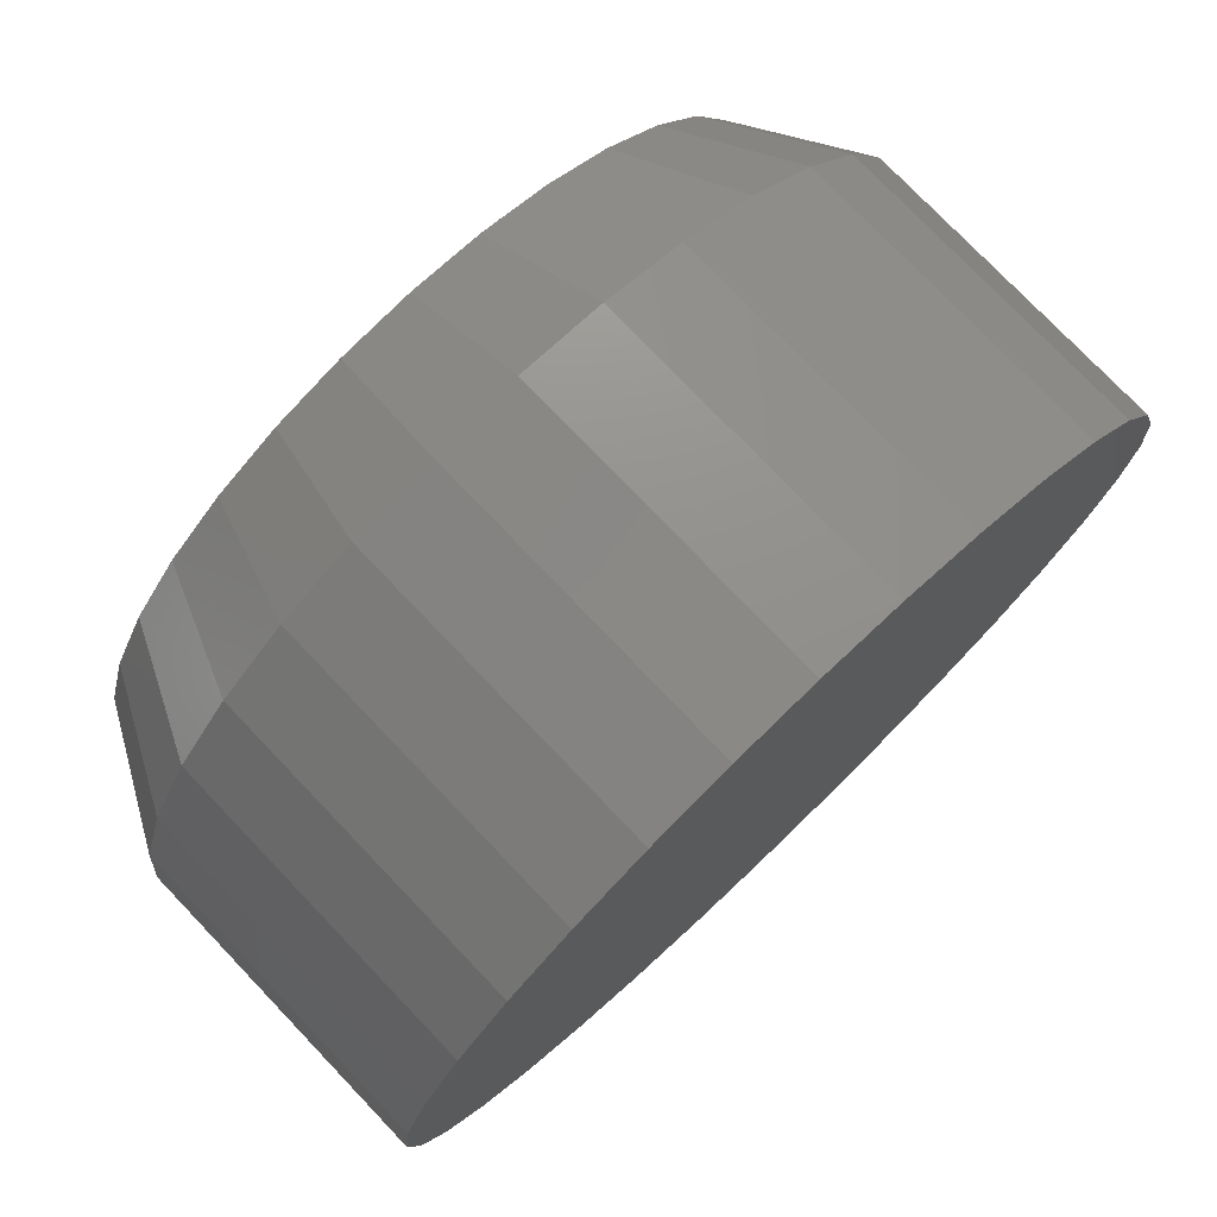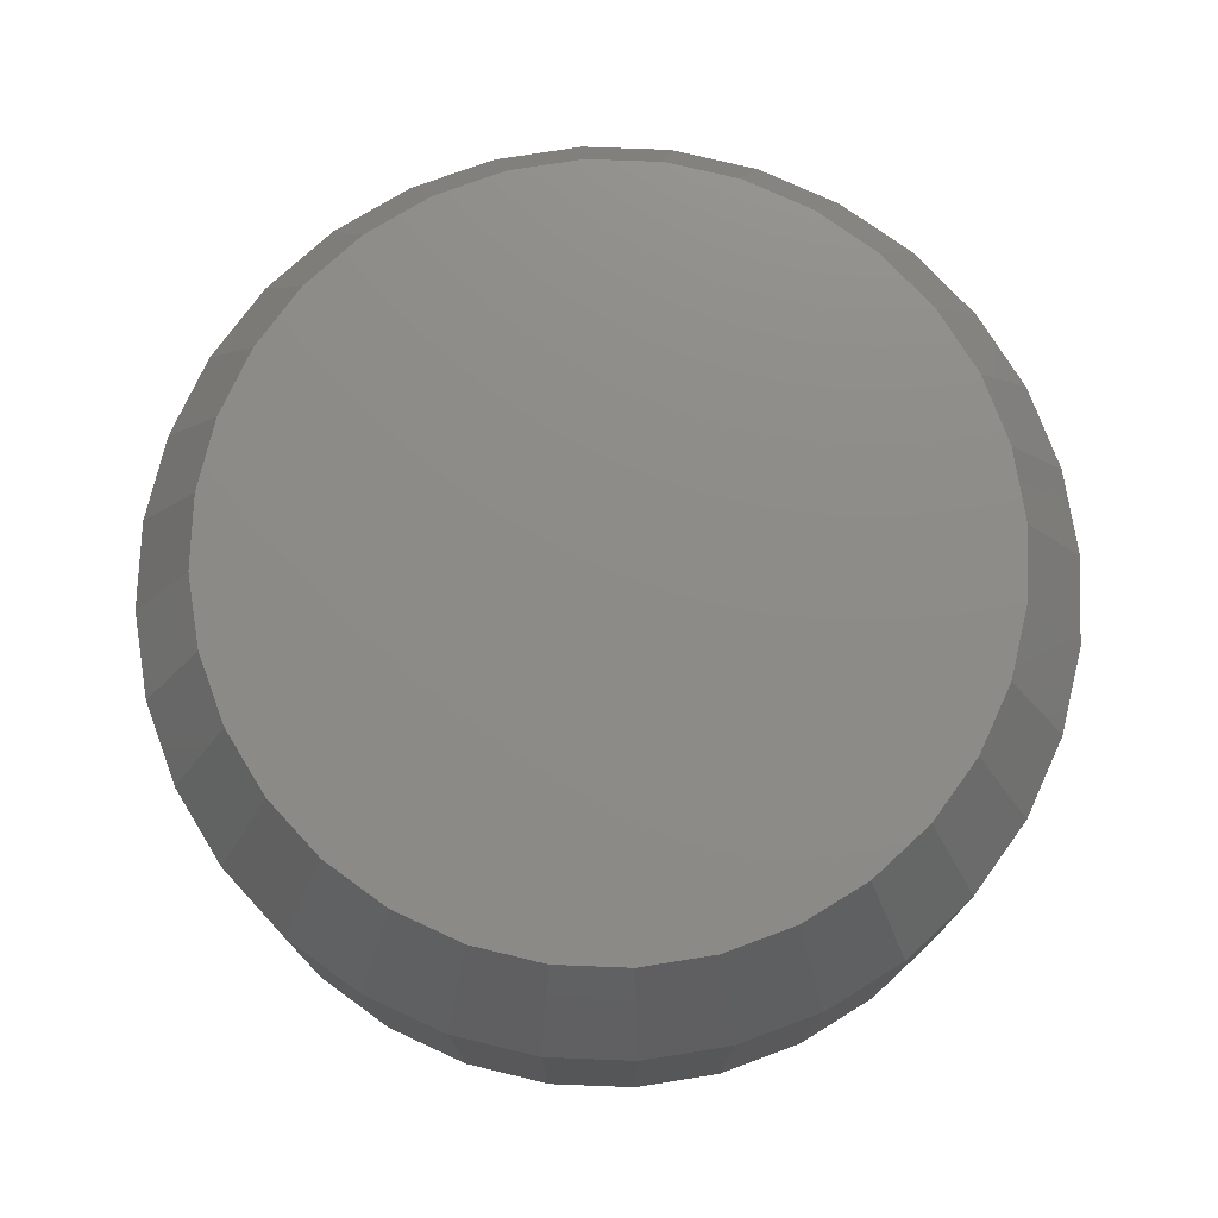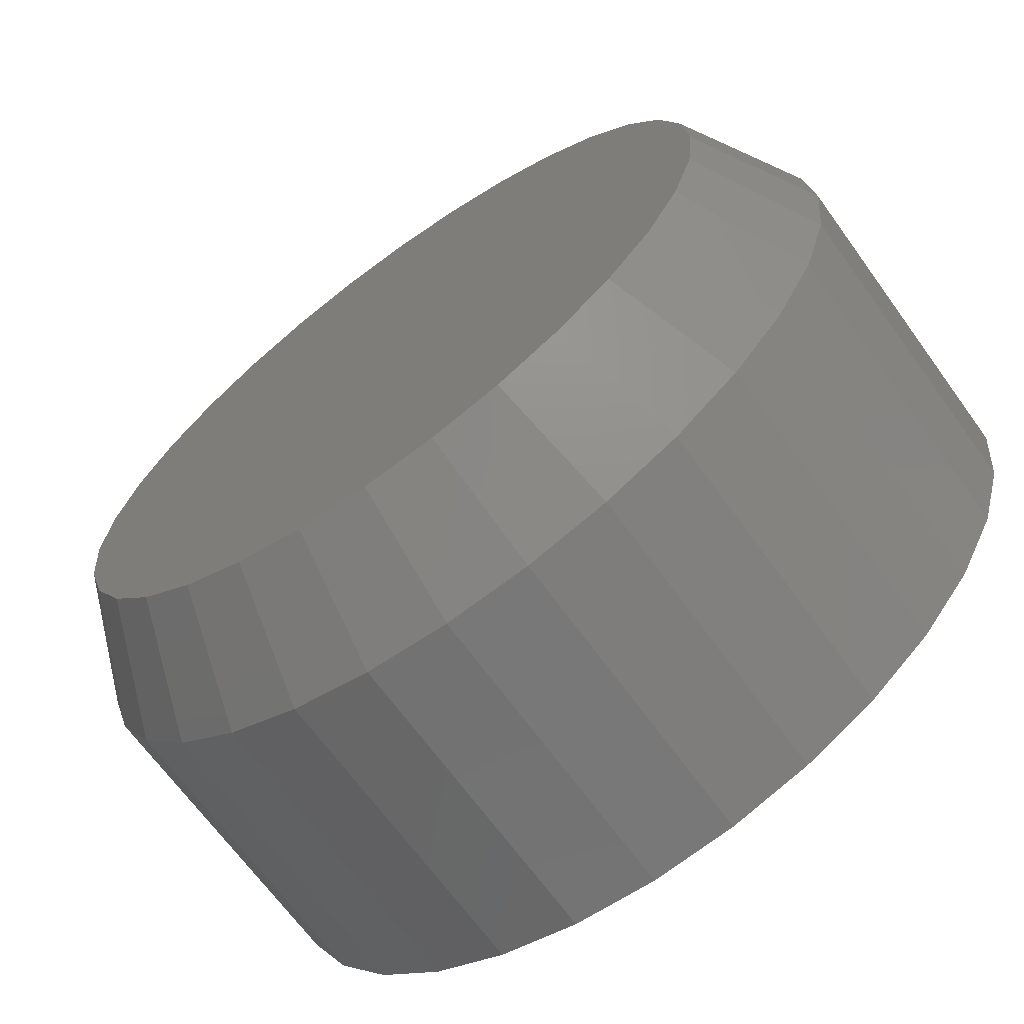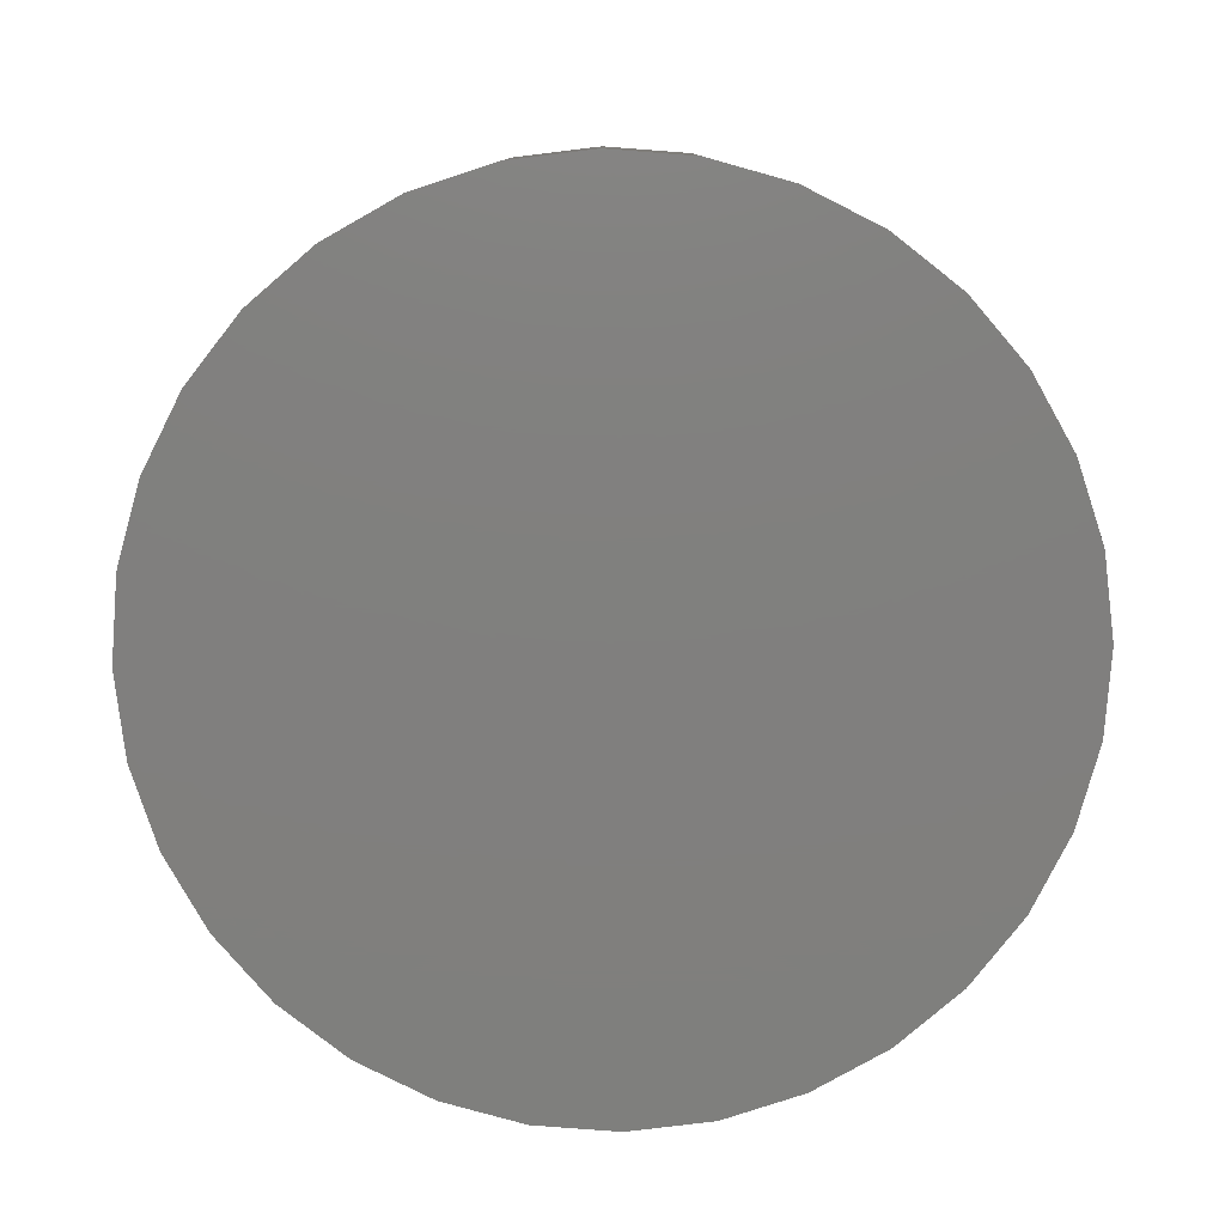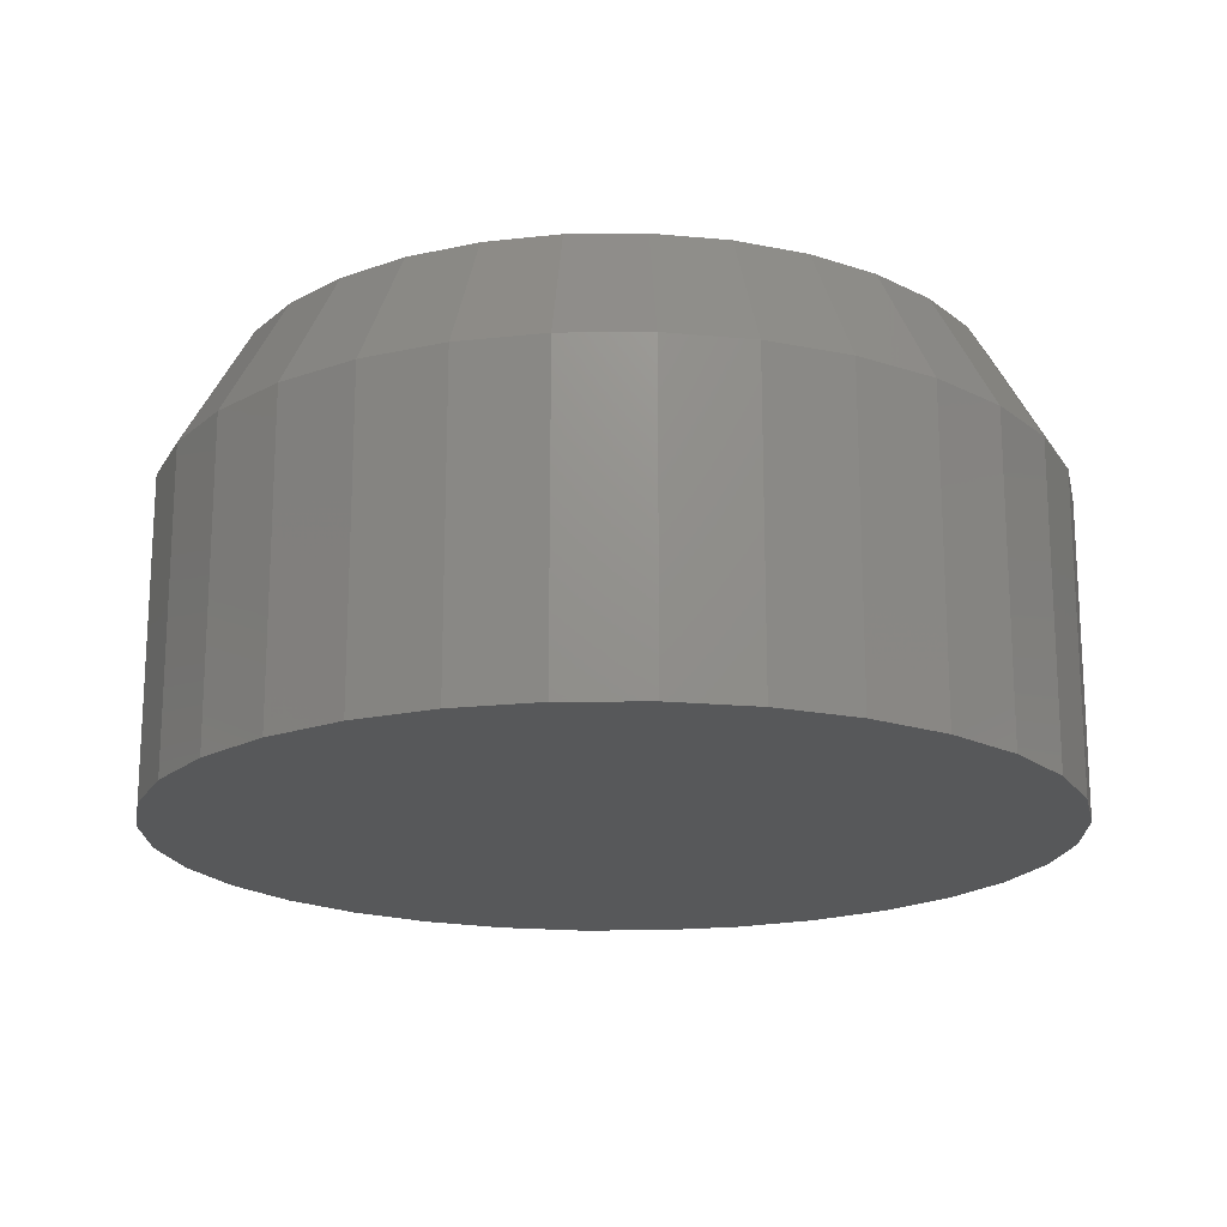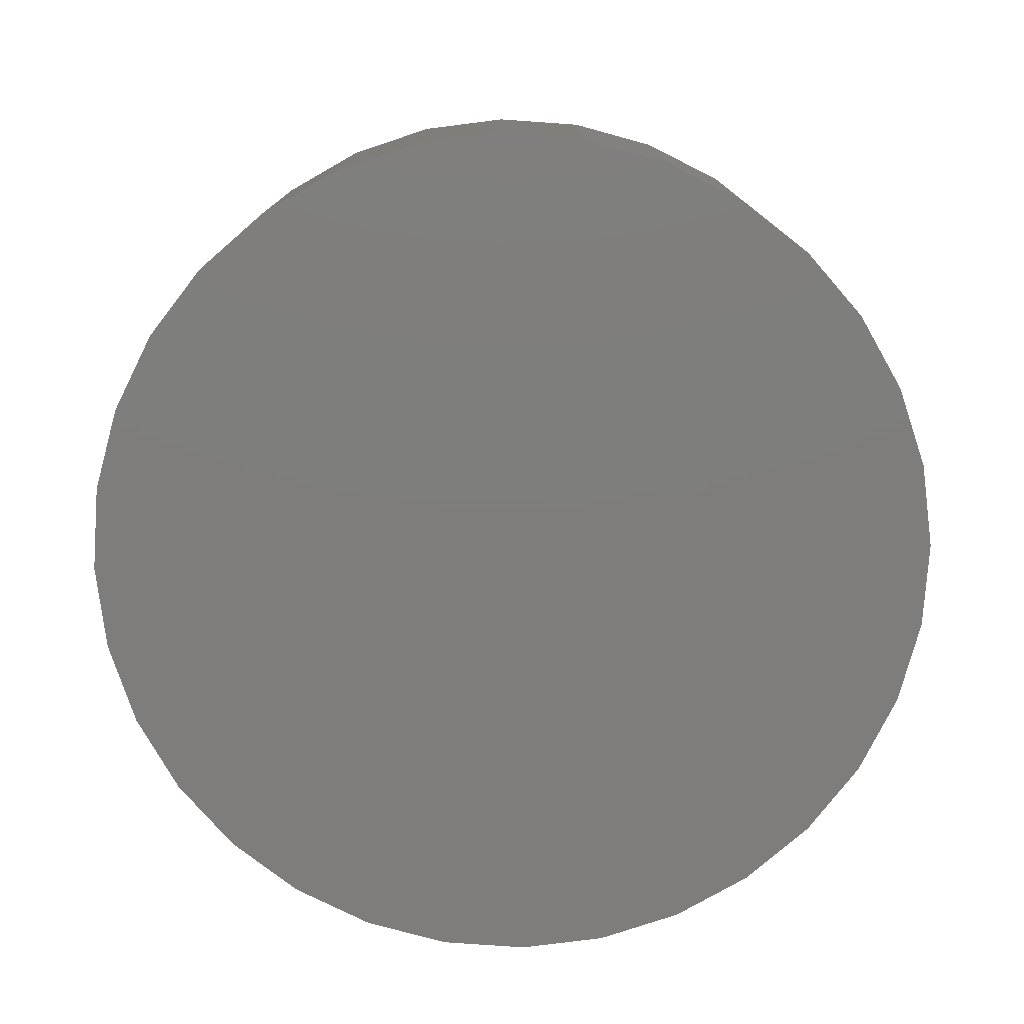
<metadata>
{"format":"stl","ext":"stl","renderer":"f3d","projection":"perspective","resolution":1024,"background":"white","views":[{"elev":76.5,"azim":136.3,"up":"+Y"},{"elev":75.5,"azim":-25.9,"up":"+Z"},{"elev":-67.7,"azim":35.9,"up":"+Y"},{"elev":-79.7,"azim":-66.2,"up":"+Z"},{"elev":-18.4,"azim":-38.4,"up":"+Z"},{"elev":-77.4,"azim":-133.4,"up":"+Z"}]}
</metadata>
<code>
# stl→obj: 96 verts, 188 faces
v -0.3203 0.7095 0.25
v -0.237 0.7095 0.25
v -0.2786 0.7136 0.25
v -0.3603 0.6973 0.25
v -0.1969 0.6973 0.25
v -0.1969 0.3027 0.25
v -0.3203 0.2905 0.25
v -0.237 0.2905 0.25
v -0.2786 0.2864 0.25
v -0.16 0.6776 0.25
v -0.3973 0.6776 0.25
v -0.1276 0.651 0.25
v -0.4296 0.651 0.25
v -0.101 0.6187 0.25
v -0.4562 0.6187 0.25
v -0.08131 0.5817 0.25
v -0.4759 0.5817 0.25
v -0.06915 0.5417 0.25
v -0.4881 0.5417 0.25
v -0.06505 0.5 0.25
v -0.4922 0.5 0.25
v -0.06915 0.4583 0.25
v -0.4881 0.4583 0.25
v -0.08131 0.4183 0.25
v -0.4759 0.4183 0.25
v -0.101 0.3813 0.25
v -0.4562 0.3813 0.25
v -0.1276 0.349 0.25
v -0.4296 0.349 0.25
v -0.16 0.3224 0.25
v -0.3973 0.3224 0.25
v -0.3603 0.3027 0.25
v -0.02599 0.5 0
v -0.02599 0.5 0.1797
v -0.03084 0.4507 0
v -0.03084 0.4507 0.1797
v -0.04522 0.4033 0
v -0.04522 0.4033 0.1797
v -0.06856 0.3596 0
v -0.06856 0.3596 0.1797
v -0.09998 0.3214 0
v -0.09998 0.3214 0.1797
v -0.1383 0.2899 0
v -0.1383 0.2899 0.1797
v -0.1819 0.2666 0
v -0.1819 0.2666 0.1797
v -0.2293 0.2522 0
v -0.2293 0.2522 0.1797
v -0.2786 0.2474 0
v -0.2786 0.2474 0.1797
v -0.3279 0.2522 0
v -0.3279 0.2522 0.1797
v -0.3753 0.2666 0
v -0.3753 0.2666 0.1797
v -0.419 0.2899 0
v -0.419 0.2899 0.1797
v -0.4573 0.3214 0
v -0.4573 0.3214 0.1797
v -0.4887 0.3596 0
v -0.4887 0.3596 0.1797
v -0.512 0.4033 0
v -0.512 0.4033 0.1797
v -0.5264 0.4507 0
v -0.5264 0.4507 0.1797
v -0.5312 0.5 0
v -0.5312 0.5 0.1797
v -0.5264 0.5493 0
v -0.5264 0.5493 0.1797
v -0.512 0.5967 0
v -0.512 0.5967 0.1797
v -0.4887 0.6404 0
v -0.4887 0.6404 0.1797
v -0.4573 0.6786 0
v -0.4573 0.6786 0.1797
v -0.419 0.7101 0
v -0.419 0.7101 0.1797
v -0.3753 0.7334 0
v -0.3753 0.7334 0.1797
v -0.3279 0.7478 0
v -0.3279 0.7478 0.1797
v -0.2786 0.7526 0
v -0.2786 0.7526 0.1797
v -0.2293 0.7478 0
v -0.2293 0.7478 0.1797
v -0.1819 0.7334 0
v -0.1819 0.7334 0.1797
v -0.1383 0.7101 0
v -0.1383 0.7101 0.1797
v -0.09998 0.6786 0
v -0.09998 0.6786 0.1797
v -0.06856 0.6404 0
v -0.06856 0.6404 0.1797
v -0.04522 0.5967 0
v -0.04522 0.5967 0.1797
v -0.03084 0.5493 0
v -0.03084 0.5493 0.1797
f 1 2 3
f 2 1 4
f 2 4 5
f 6 7 8
f 8 7 9
f 5 4 10
f 10 4 11
f 10 11 12
f 12 11 13
f 12 13 14
f 14 13 15
f 14 15 16
f 16 15 17
f 16 17 18
f 18 17 19
f 18 19 20
f 20 19 21
f 20 21 22
f 22 21 23
f 22 23 24
f 24 23 25
f 24 25 26
f 26 25 27
f 26 27 28
f 28 27 29
f 28 29 30
f 30 29 31
f 30 31 6
f 6 31 32
f 6 32 7
f 33 34 35
f 35 34 36
f 35 36 37
f 37 36 38
f 37 38 39
f 39 38 40
f 39 40 41
f 41 40 42
f 41 42 43
f 43 42 44
f 43 44 45
f 45 44 46
f 45 46 47
f 47 46 48
f 47 48 49
f 49 48 50
f 49 50 51
f 51 50 52
f 51 52 53
f 53 52 54
f 53 54 55
f 55 54 56
f 55 56 57
f 57 56 58
f 57 58 59
f 59 58 60
f 59 60 61
f 61 60 62
f 61 62 63
f 63 62 64
f 63 64 65
f 65 64 66
f 65 66 67
f 67 66 68
f 67 68 69
f 69 68 70
f 69 70 71
f 71 70 72
f 71 72 73
f 73 72 74
f 73 74 75
f 75 74 76
f 75 76 77
f 77 76 78
f 77 78 79
f 79 78 80
f 79 80 81
f 81 80 82
f 81 82 83
f 83 82 84
f 83 84 85
f 85 84 86
f 85 86 87
f 87 86 88
f 87 88 89
f 89 88 90
f 89 90 91
f 91 90 92
f 91 92 93
f 93 92 94
f 93 94 95
f 95 94 96
f 95 96 33
f 33 96 34
f 76 4 78
f 78 4 1
f 78 1 80
f 80 1 3
f 80 3 82
f 82 3 2
f 82 2 84
f 4 76 11
f 11 76 74
f 11 74 13
f 13 74 72
f 13 72 15
f 15 72 70
f 15 70 17
f 17 70 68
f 17 68 19
f 19 68 66
f 19 66 21
f 12 88 10
f 10 88 86
f 10 86 5
f 5 86 84
f 5 84 2
f 88 12 90
f 90 12 14
f 90 14 92
f 92 14 16
f 92 16 94
f 94 16 18
f 94 18 96
f 96 18 20
f 96 20 34
f 44 6 46
f 46 6 8
f 46 8 48
f 48 8 9
f 48 9 50
f 50 9 7
f 50 7 52
f 6 44 30
f 30 44 42
f 30 42 28
f 28 42 40
f 28 40 26
f 26 40 38
f 26 38 24
f 24 38 36
f 24 36 22
f 22 36 34
f 22 34 20
f 29 56 31
f 31 56 54
f 31 54 32
f 32 54 52
f 32 52 7
f 56 29 58
f 58 29 27
f 58 27 60
f 60 27 25
f 60 25 62
f 62 25 23
f 62 23 64
f 64 23 21
f 64 21 66
f 81 83 79
f 77 79 83
f 85 77 83
f 47 51 45
f 49 51 47
f 51 53 45
f 45 53 55
f 45 55 43
f 43 55 57
f 43 57 41
f 41 57 59
f 41 59 39
f 39 59 61
f 39 61 37
f 37 61 63
f 37 63 35
f 35 63 65
f 35 65 33
f 33 65 67
f 33 67 95
f 95 67 69
f 95 69 93
f 93 69 71
f 93 71 91
f 91 71 73
f 91 73 89
f 89 73 75
f 89 75 87
f 87 75 77
f 87 77 85

</code>
